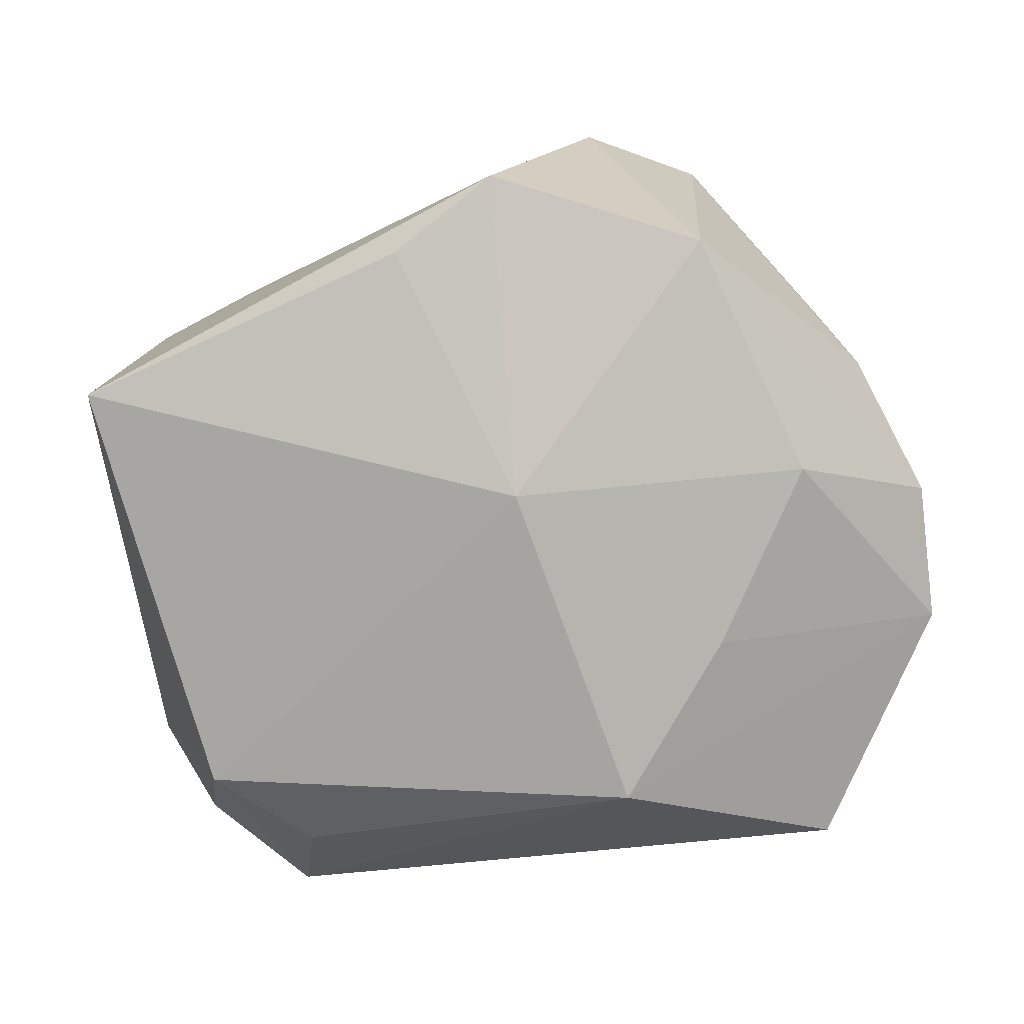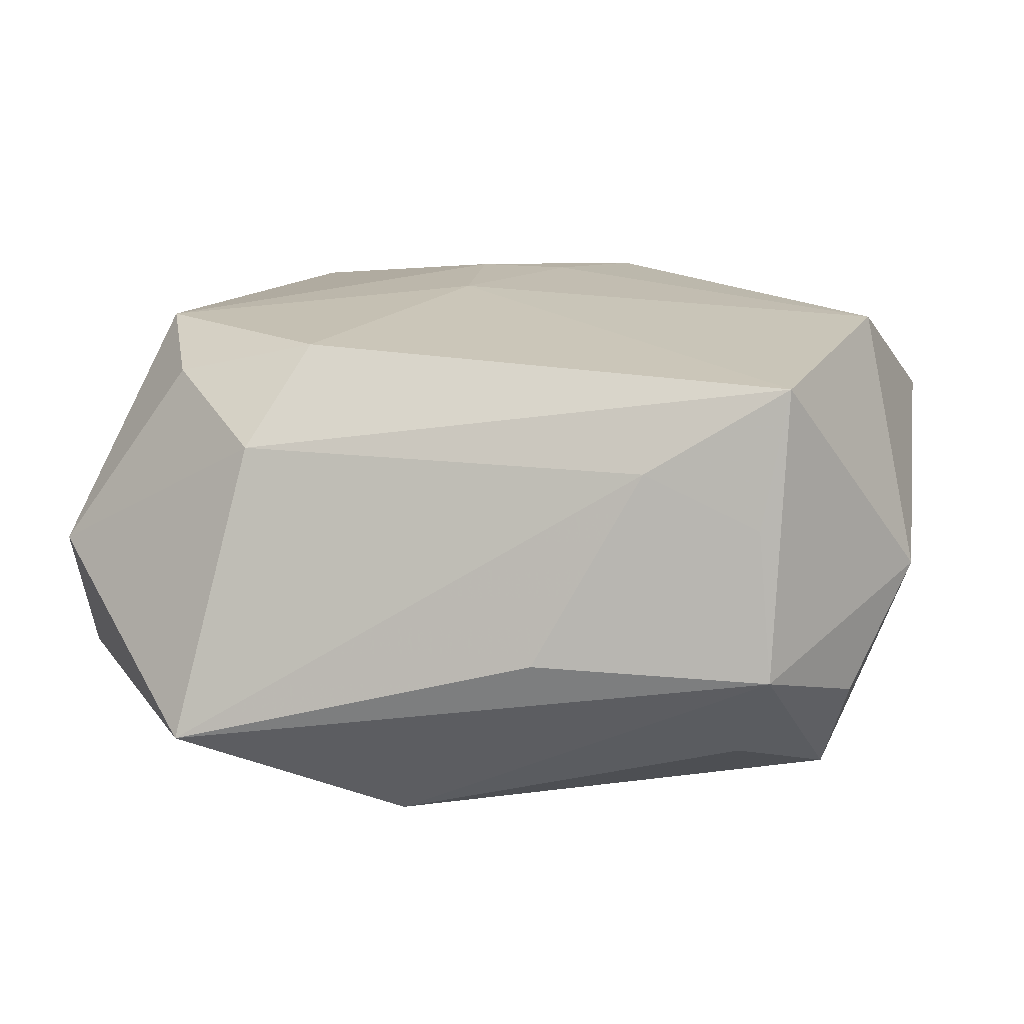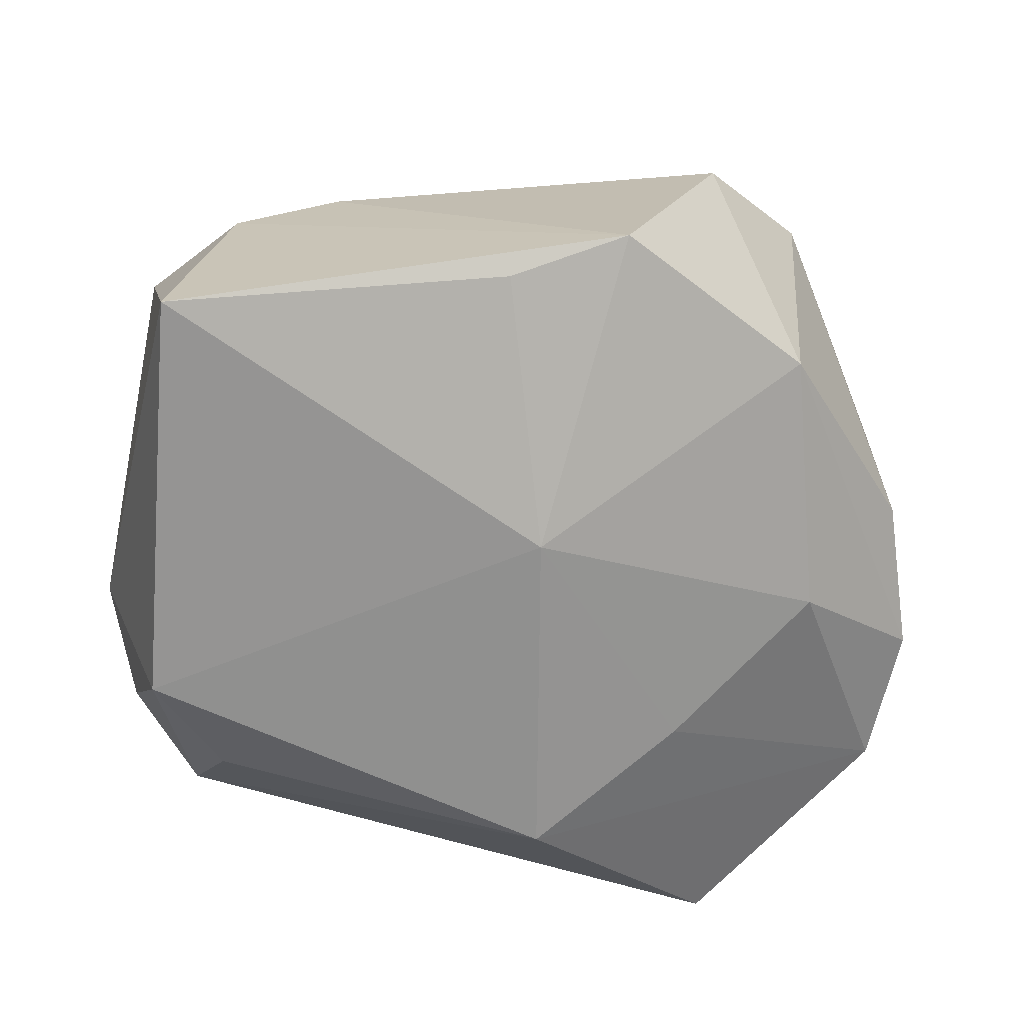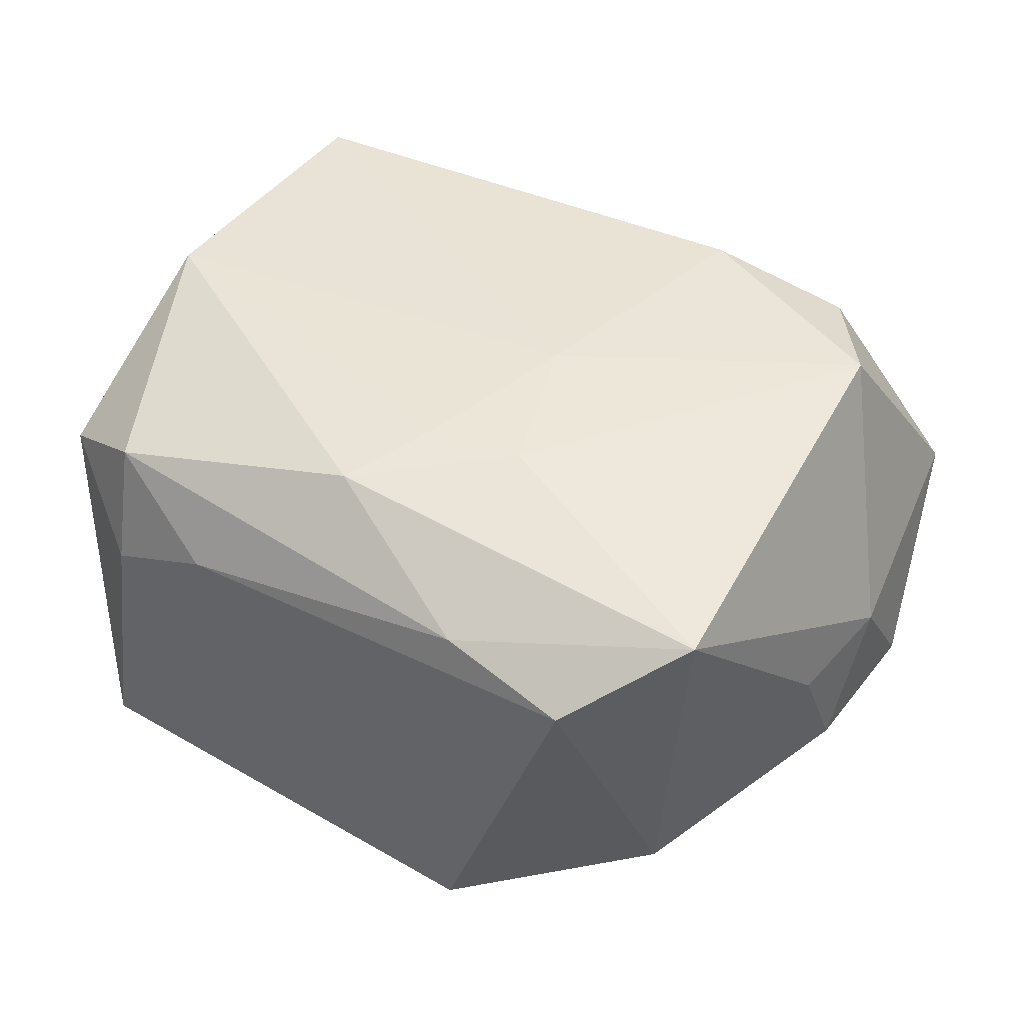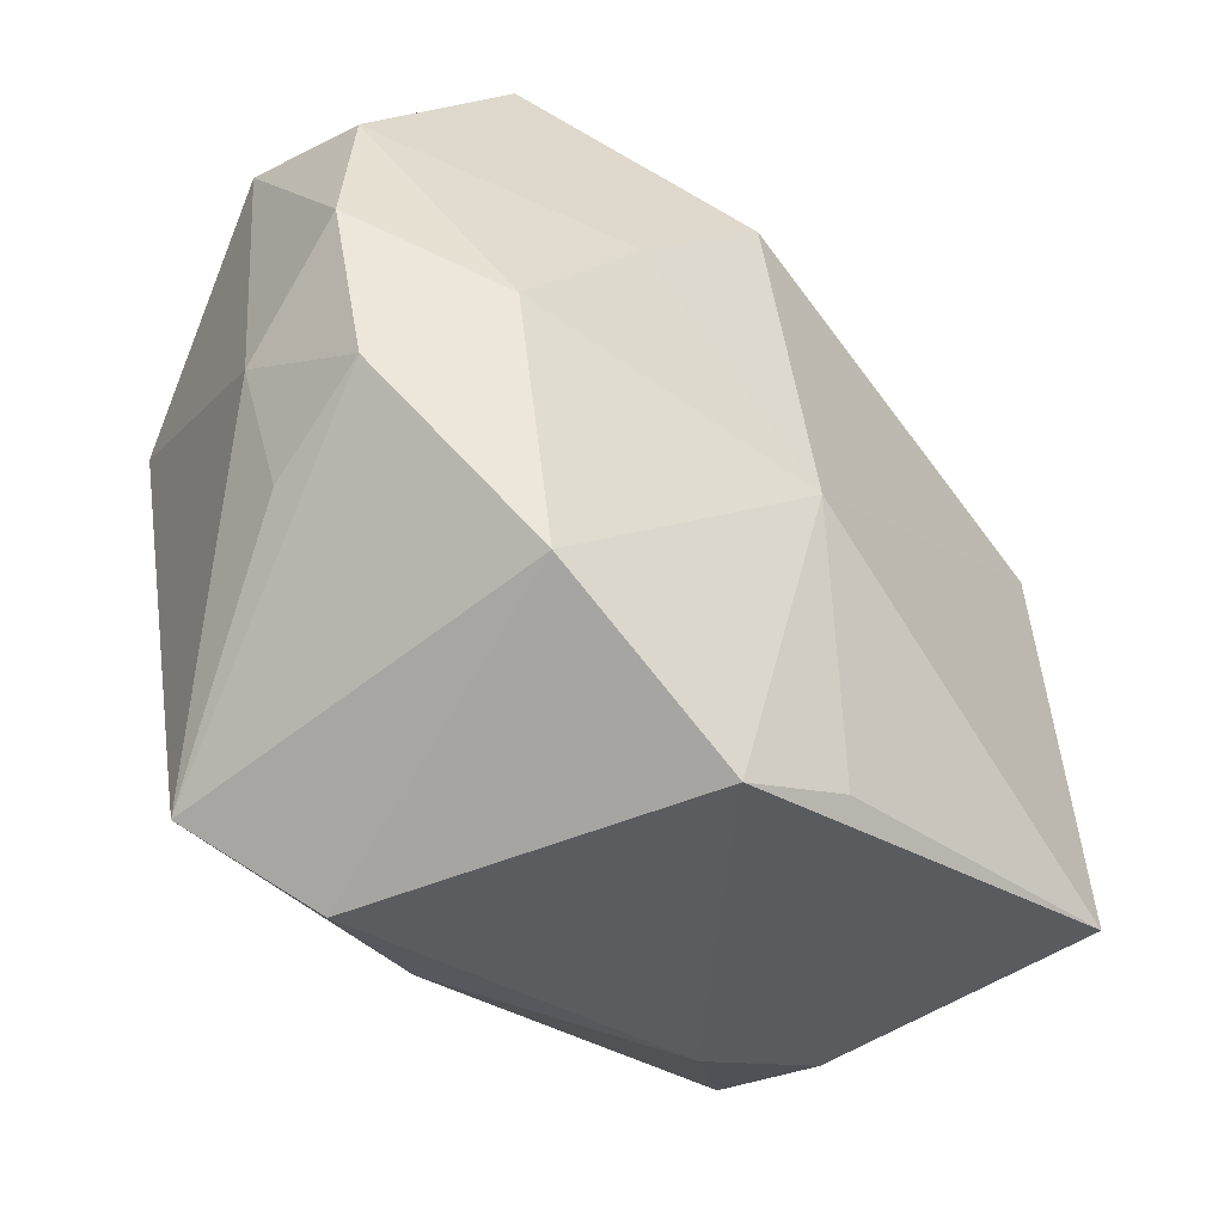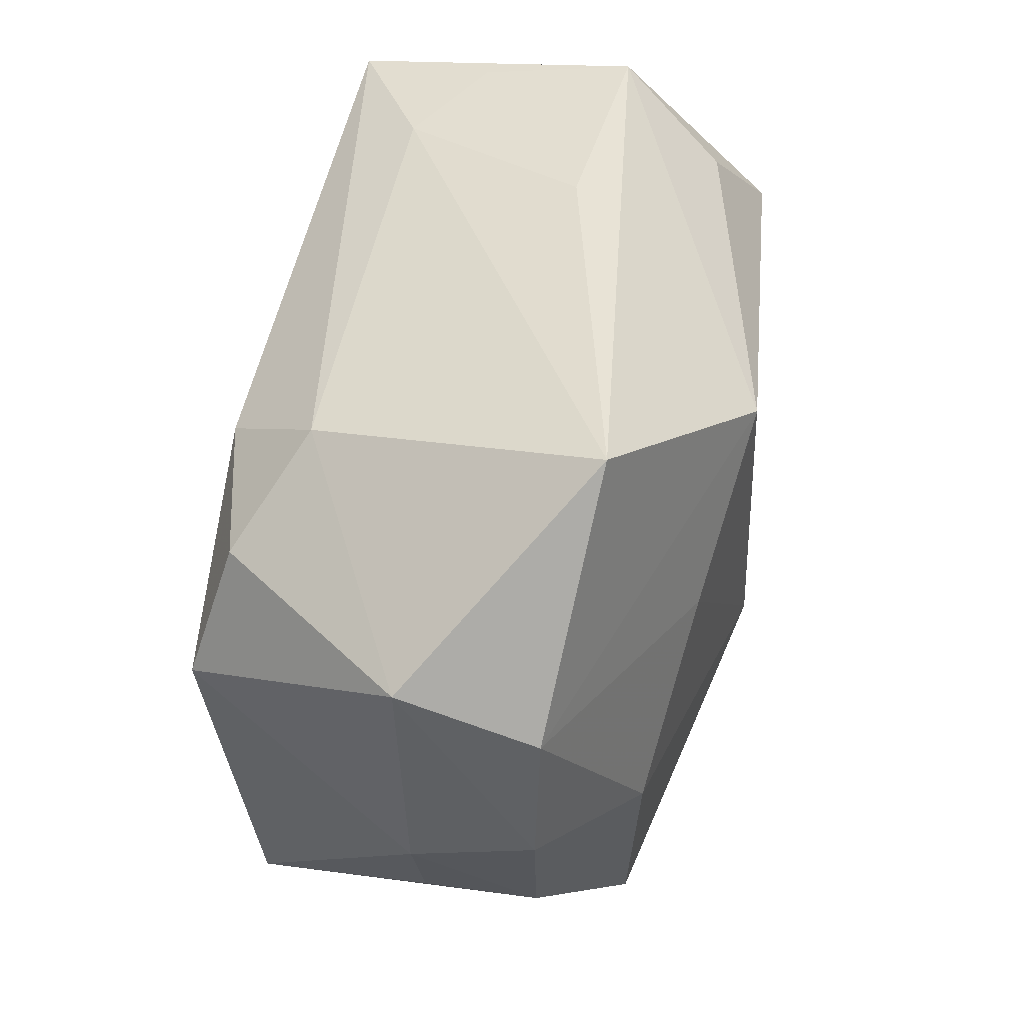
<metadata>
{"format":"obj","ext":"obj","renderer":"f3d","projection":"perspective","resolution":1024,"background":"white","views":[{"elev":-77.4,"azim":10.9,"up":"+Z"},{"elev":15.5,"azim":-170.9,"up":"+Z"},{"elev":-67.5,"azim":-9.6,"up":"+Z"},{"elev":46.1,"azim":17.5,"up":"+Z"},{"elev":-49.4,"azim":133.5,"up":"+Y"},{"elev":46.8,"azim":101.8,"up":"+Y"}]}
</metadata>
<code>
v 0.03777 0.001863 -0.009999
v 0.02426 0.03118 -0.01227
v -0.03545 -0.01346 0.01043
v -0.005419 0.03096 -0.004452
v -0.03068 0.0194 -0.009025
v -0.0139 0.02799 0.011
v -0.03094 0.002828 0.01952
v 0.02664 0.01773 0.01595
v 0.005886 -0.01394 0.02059
v 0.03694 0.0135 -0.01018
v -0.03538 0.0139 0.0006442
v -0.003599 -0.02815 -0.01716
v -0.02319 0.02771 0.00666
v 0.02431 -0.02703 0.01717
v -0.02804 -0.02224 0.006001
v 0.01484 -0.03282 0.01172
v -0.007213 -0.02004 0.0201
v 0.01935 0.02465 0.01108
v 0.03577 -0.004499 0.0003696
v -0.01938 -0.02466 0.01022
v 0.01748 0.009907 -0.01901
v 0.01503 0.01906 0.01879
v -0.001809 -0.01306 0.02059
v 0.00528 -0.001262 0.02059
v -0.02437 0.02928 -0.005419
v 0.002613 -0.006715 -0.02177
v -0.02778 -0.01909 0.01584
v 0.03213 -0.01377 0.0002831
v 0.03769 0.01759 0.0005844
v 0.02184 -0.02411 -0.01514
v -0.02169 0.02243 -0.0139
v -0.02846 0.01423 -0.01756
v 0.03399 -0.01028 -0.009453
v 0.03036 0.007343 0.01884
v 0.005486 -0.03282 -0.01581
v 0.007099 0.02137 -0.02137
v -0.02518 0.02589 0.01779
v -0.03154 -0.02127 -0.01734
v 0.02704 -0.00335 -0.01671
v 0.004879 -0.02958 0.01437
f 12 38 26
f 11 37 25
f 9 34 24
f 18 29 2
f 21 39 26
f 14 34 9
f 14 40 16
f 26 39 30
f 33 14 30
f 30 14 16
f 2 25 4
f 36 25 2
f 36 21 26
f 25 36 31
f 11 38 3
f 2 29 10
f 39 21 10
f 10 36 2
f 21 36 10
f 22 18 37
f 37 24 22
f 22 24 34
f 28 14 33
f 35 30 16
f 38 12 35
f 35 12 26
f 26 30 35
f 6 4 25
f 2 4 6
f 6 18 2
f 37 18 6
f 32 38 11
f 25 31 32
f 32 31 36
f 26 38 32
f 32 36 26
f 7 37 11
f 11 3 7
f 7 24 37
f 15 3 38
f 38 35 15
f 1 10 29
f 39 10 1
f 33 30 1
f 1 30 39
f 8 22 34
f 18 22 8
f 34 29 8
f 29 18 8
f 34 14 19
f 14 28 19
f 19 29 34
f 19 1 29
f 19 28 33
f 33 1 19
f 13 25 37
f 37 6 13
f 13 6 25
f 11 25 5
f 5 32 11
f 25 32 5
f 27 7 3
f 3 15 27
f 40 27 20
f 20 27 15
f 16 40 20
f 20 35 16
f 20 15 35
f 7 27 17
f 17 14 9
f 40 14 17
f 17 27 40
f 23 17 9
f 7 17 23
f 9 24 23
f 24 7 23

</code>
